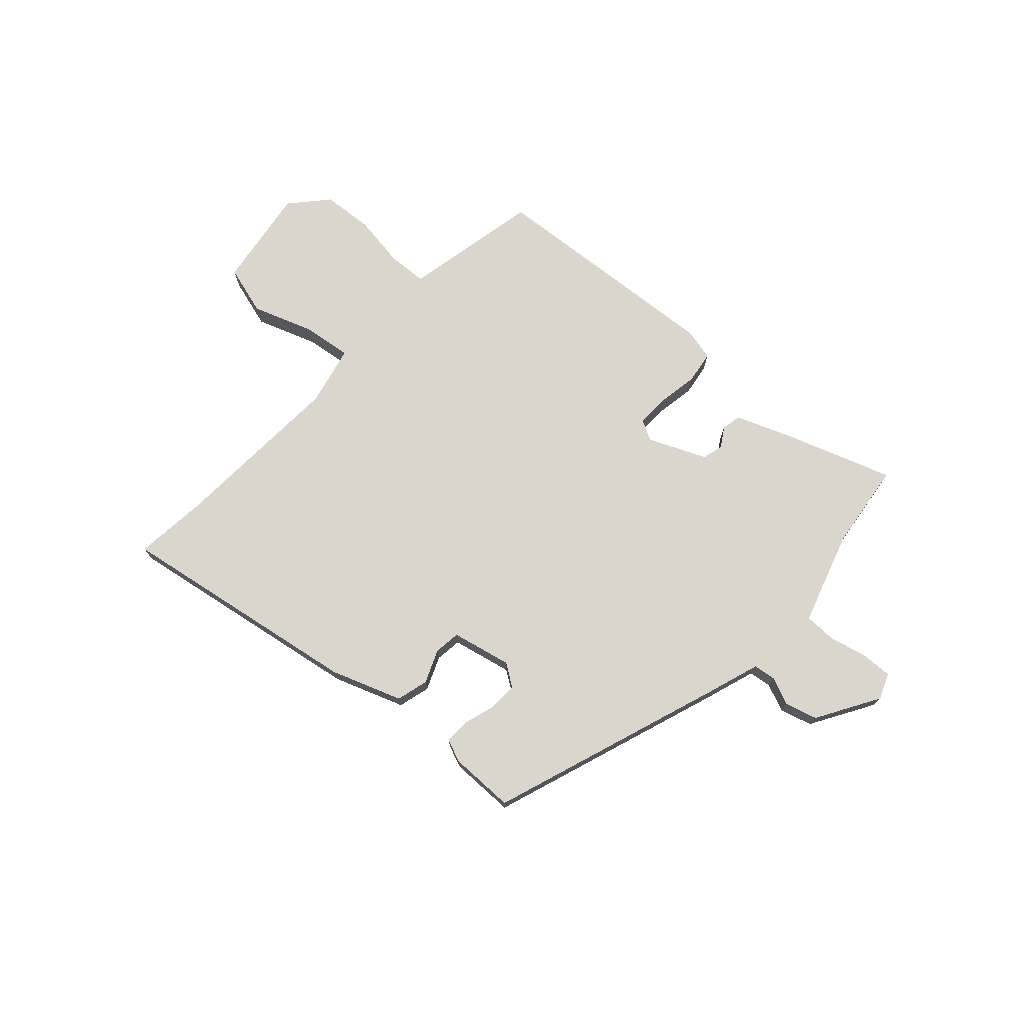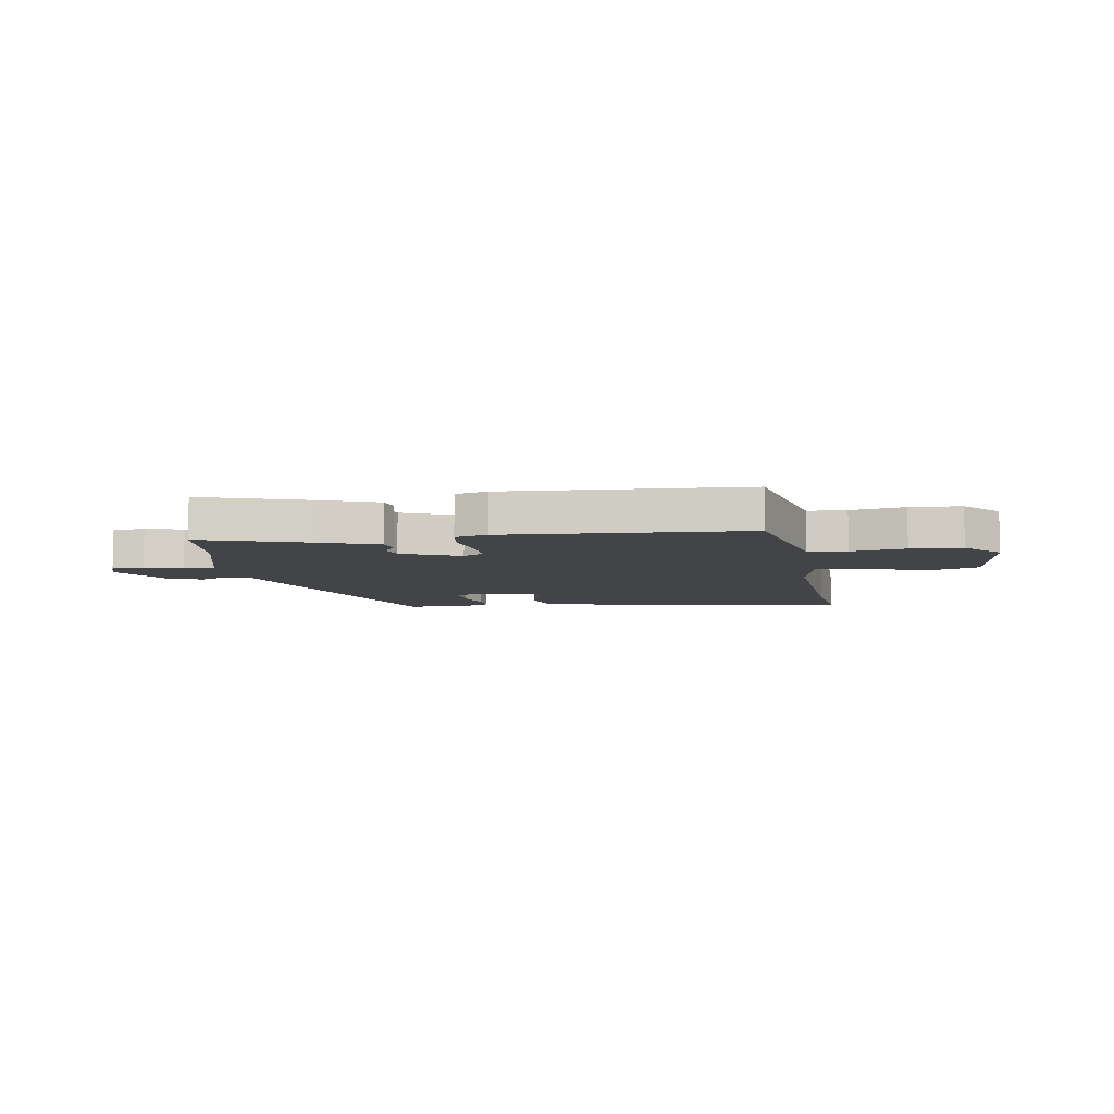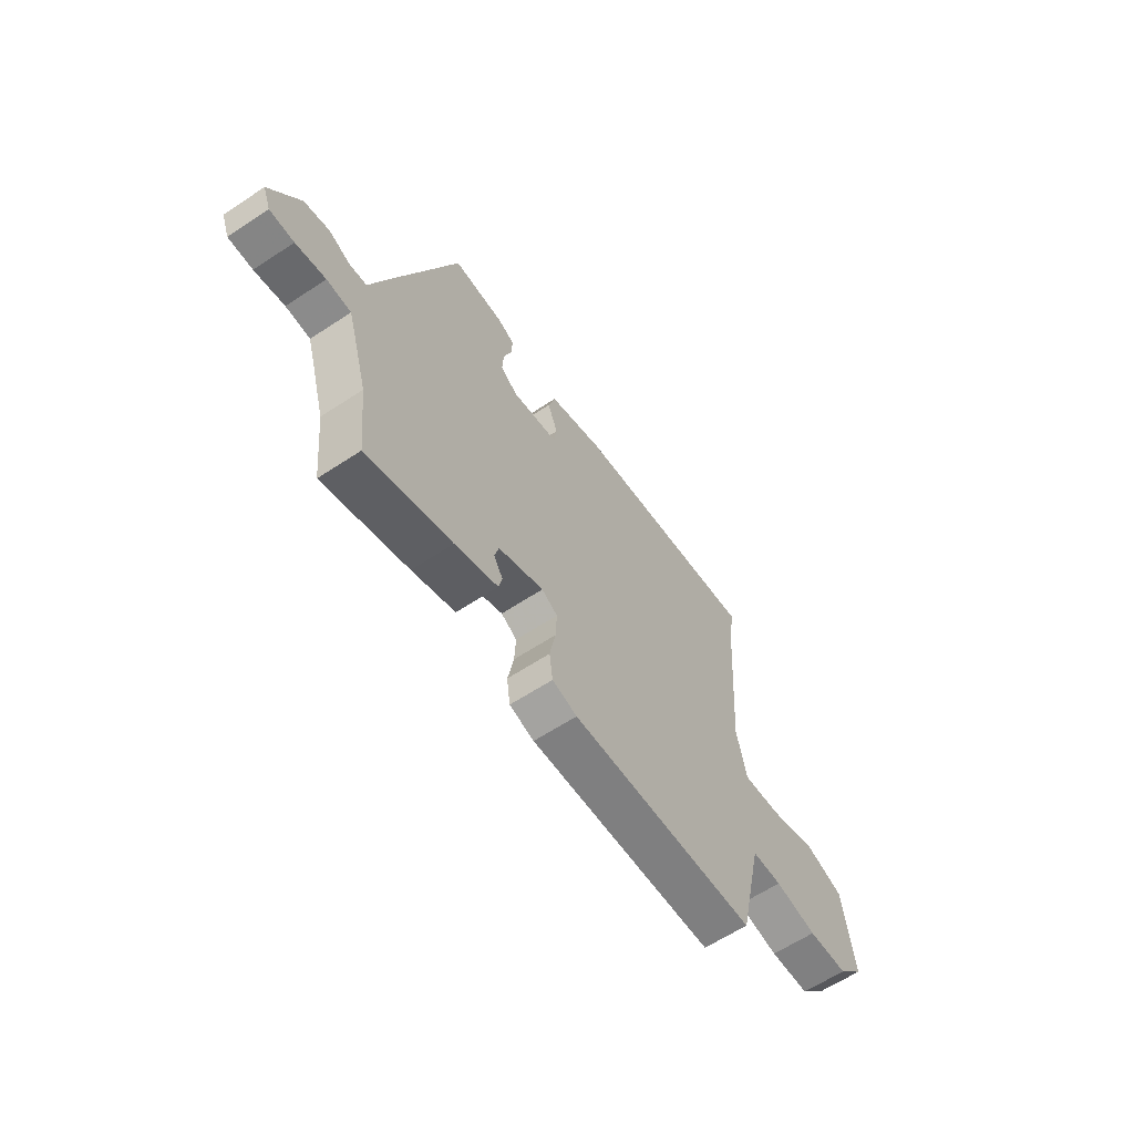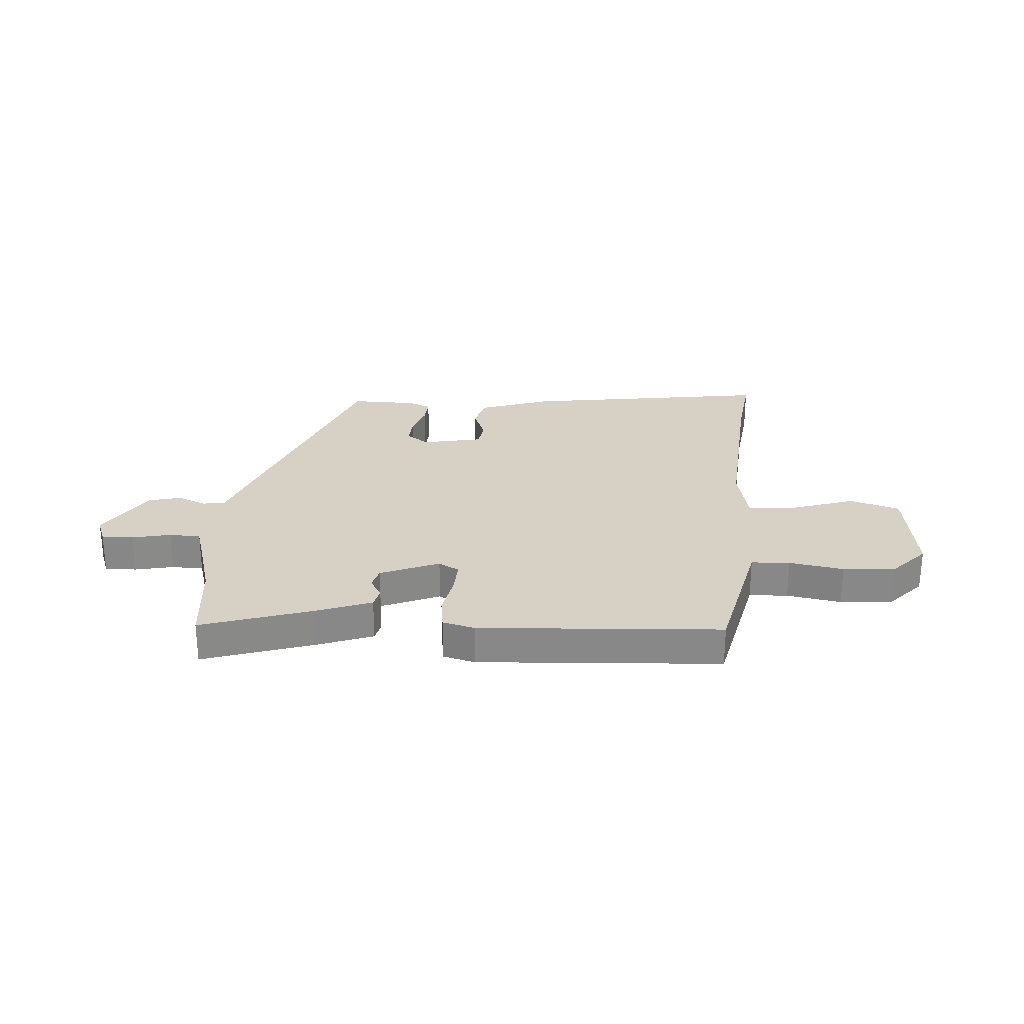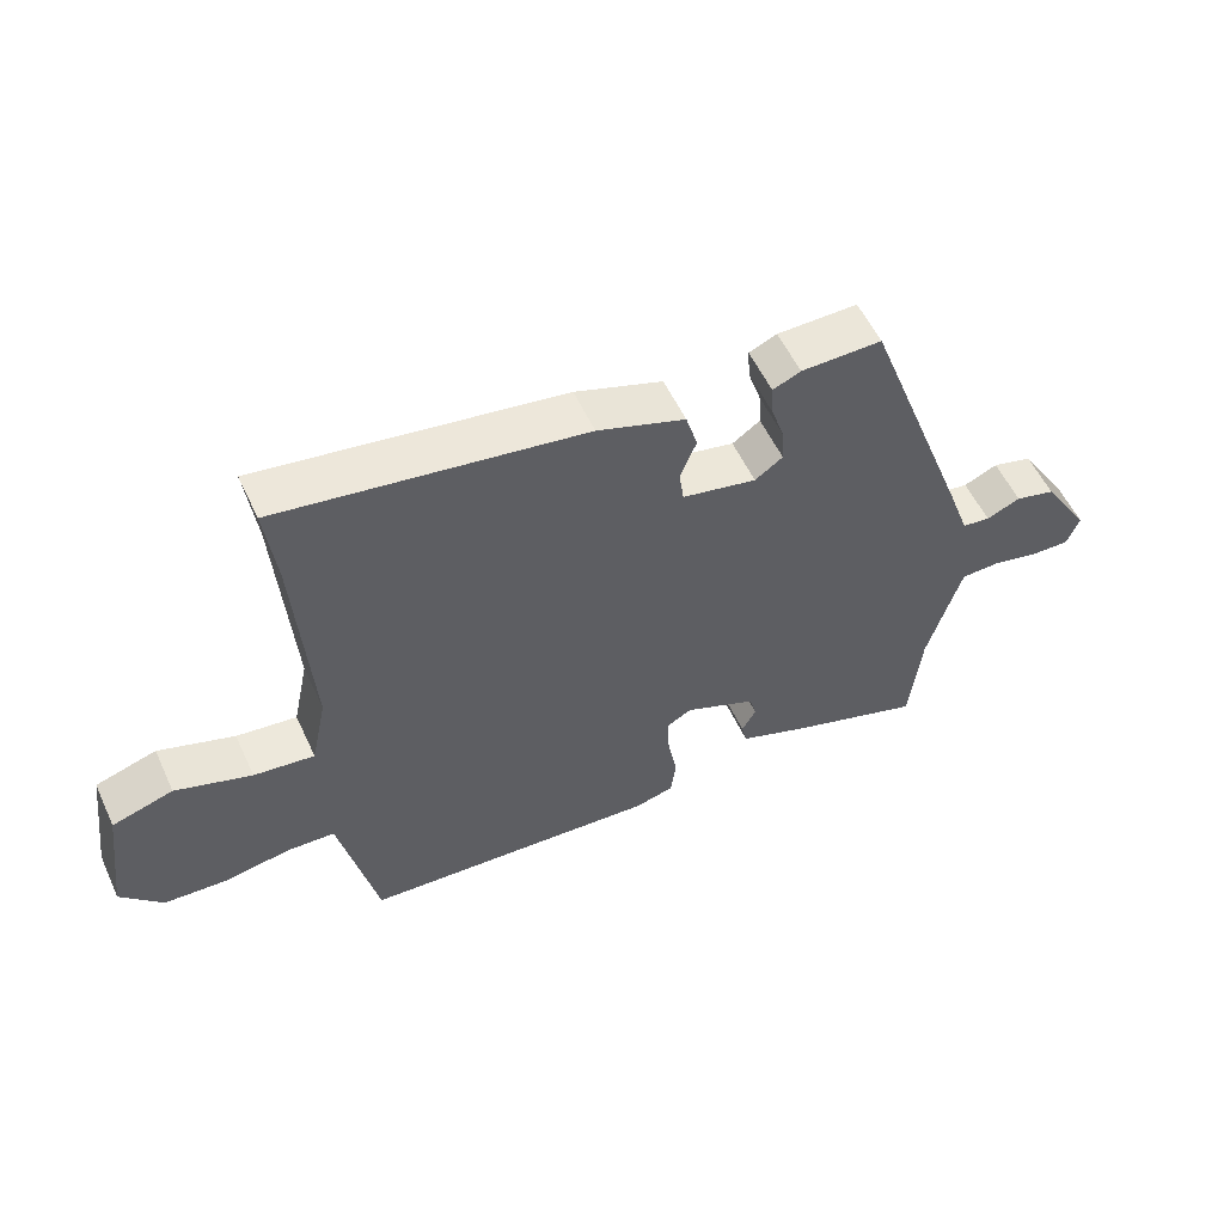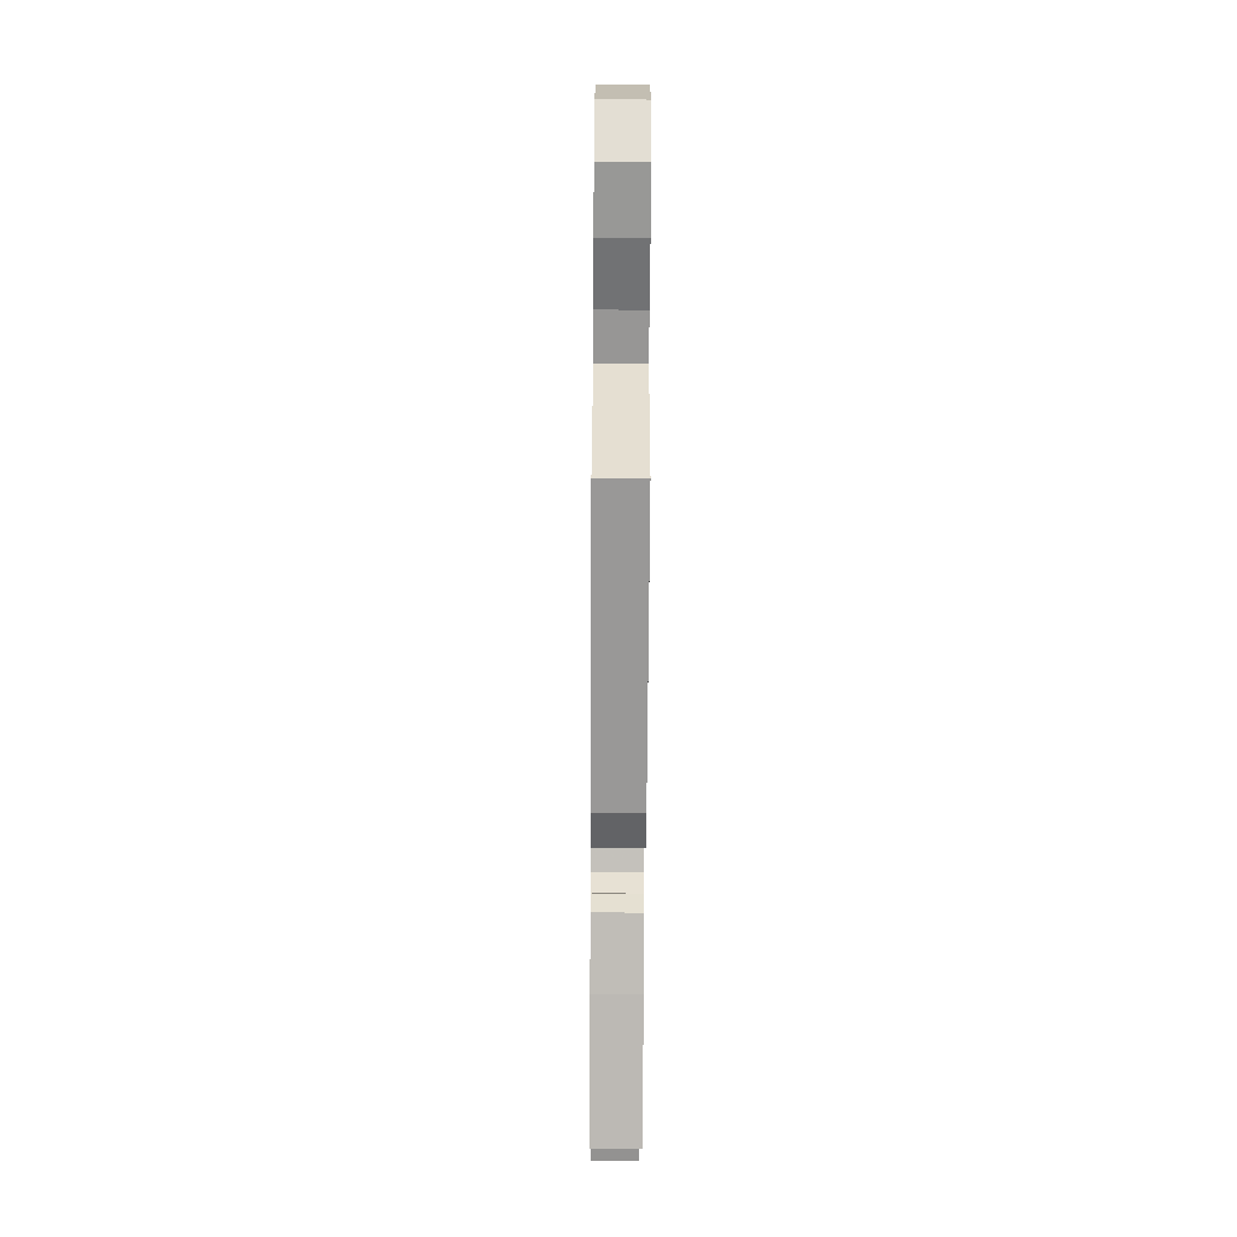
<metadata>
{"format":"obj","ext":"obj","renderer":"f3d","projection":"perspective","resolution":1024,"background":"white","views":[{"elev":73.8,"azim":41.3,"up":"+Y"},{"elev":-7.9,"azim":-171.0,"up":"+Y"},{"elev":-62.4,"azim":123.8,"up":"+Z"},{"elev":27.0,"azim":-176.0,"up":"+Y"},{"elev":55.5,"azim":-24.7,"up":"+Z"},{"elev":-65.4,"azim":-90.4,"up":"+Z"}]}
</metadata>
<code>
v 0.514 0.07 -0.367
v 0.497 0.07 -0.527
v 0.299 0.07 -0.463
v 0.198 0.07 -0.426
v 0.19 0.07 -0.391
v 0.211 0.07 -0.355
v 0.201 0.07 -0.317
v 0.095 0.07 -0.273
v 0.058 0.07 -0.294
v 0.061 0.07 -0.355
v 0.075 0.07 -0.428
v 0.067 0.07 -0.487
v 0.009 0.07 -0.502
v -0.428 0.07 -0.477
v -0.47 0.07 -0.29
v -0.484 0.07 -0.228
v -0.554 0.07 -0.225
v -0.652 0.07 -0.242
v -0.745 0.07 -0.237
v -0.806 0.07 -0.171
v -0.782 0.07 0.014
v -0.692 0.07 0.042
v -0.58 0.07 0.005
v -0.491 0.07 -0.005
v -0.468 0.07 0.105
v -0.491 0.07 0.429
v -0.507 0.07 0.558
v -0.059 0.07 0.492
v 0.07 0.07 0.448
v 0.087 0.07 0.39
v 0.063 0.07 0.329
v 0.07 0.07 0.281
v 0.179 0.07 0.259
v 0.22 0.07 0.288
v 0.217 0.07 0.339
v 0.198 0.07 0.397
v 0.195 0.07 0.444
v 0.236 0.07 0.462
v 0.355 0.07 0.464
v 0.512 0.07 0.041
v 0.546 0.07 -0.054
v 0.587 0.07 -0.059
v 0.637 0.07 -0.037
v 0.696 0.07 -0.052
v 0.766 0.07 -0.164
v 0.748 0.07 -0.211
v 0.691 0.07 -0.21
v 0.621 0.07 -0.195
v 0.564 0.07 -0.197
v 0.548 0.07 -0.25
v 0.514 0 -0.367
v 0.497 0 -0.527
v 0.299 0 -0.463
v 0.198 0 -0.426
v 0.19 0 -0.391
v 0.211 0 -0.355
v 0.201 0 -0.317
v 0.095 0 -0.273
v 0.058 0 -0.294
v 0.061 0 -0.355
v 0.075 0 -0.428
v 0.067 0 -0.487
v 0.009 0 -0.502
v -0.428 0 -0.477
v -0.47 0 -0.29
v -0.484 0 -0.228
v -0.554 0 -0.225
v -0.652 0 -0.242
v -0.745 0 -0.237
v -0.806 0 -0.171
v -0.782 0 0.014
v -0.692 0 0.042
v -0.58 0 0.005
v -0.491 0 -0.005
v -0.468 0 0.105
v -0.491 0 0.429
v -0.507 0 0.558
v -0.059 0 0.492
v 0.07 0 0.448
v 0.087 0 0.39
v 0.063 0 0.329
v 0.07 0 0.281
v 0.179 0 0.259
v 0.22 0 0.288
v 0.217 0 0.339
v 0.198 0 0.397
v 0.195 0 0.444
v 0.236 0 0.462
v 0.355 0 0.464
v 0.512 0 0.041
v 0.546 0 -0.054
v 0.587 0 -0.059
v 0.637 0 -0.037
v 0.696 0 -0.052
v 0.766 0 -0.164
v 0.748 0 -0.211
v 0.691 0 -0.21
v 0.621 0 -0.195
v 0.564 0 -0.197
v 0.548 0 -0.25
f 45 46 47 48
f 45 48 49
f 42 43 44 45
f 41 42 45 49
f 40 41 49 50
f 35 36 37 38
f 34 35 38 39
f 28 29 30 31
f 26 27 28 31
f 25 26 31 32
f 24 25 32 33
f 20 21 22 23
f 20 23 24
f 17 18 19 20
f 16 17 20 24
f 15 16 24 33
f 10 11 12 13
f 9 10 13 14
f 8 9 14 15
f 3 4 5 6
f 1 2 3 6
f 1 6 7
f 50 1 7 8
f 34 39 40 50
f 33 34 50
f 8 15 33 50
f 98 97 96 95
f 99 98 95
f 95 94 93 92
f 99 95 92 91
f 100 99 91 90
f 88 87 86 85
f 89 88 85 84
f 81 80 79 78
f 81 78 77 76
f 82 81 76 75
f 83 82 75 74
f 73 72 71 70
f 74 73 70
f 70 69 68 67
f 74 70 67 66
f 83 74 66 65
f 63 62 61 60
f 64 63 60 59
f 65 64 59 58
f 56 55 54 53
f 56 53 52 51
f 57 56 51
f 58 57 51 100
f 100 90 89 84
f 100 84 83
f 100 83 65 58
f 1 51 52 2
f 2 52 53 3
f 3 53 54 4
f 4 54 55 5
f 5 55 56 6
f 6 56 57 7
f 7 57 58 8
f 8 58 59 9
f 9 59 60 10
f 10 60 61 11
f 11 61 62 12
f 12 62 63 13
f 13 63 64 14
f 14 64 65 15
f 15 65 66 16
f 16 66 67 17
f 17 67 68 18
f 18 68 69 19
f 19 69 70 20
f 20 70 71 21
f 21 71 72 22
f 22 72 73 23
f 23 73 74 24
f 24 74 75 25
f 25 75 76 26
f 26 76 77 27
f 27 77 78 28
f 28 78 79 29
f 29 79 80 30
f 30 80 81 31
f 31 81 82 32
f 32 82 83 33
f 33 83 84 34
f 34 84 85 35
f 35 85 86 36
f 36 86 87 37
f 37 87 88 38
f 38 88 89 39
f 39 89 90 40
f 40 90 91 41
f 41 91 92 42
f 42 92 93 43
f 43 93 94 44
f 44 94 95 45
f 45 95 96 46
f 46 96 97 47
f 47 97 98 48
f 48 98 99 49
f 49 99 100 50
f 50 100 51 1

</code>
